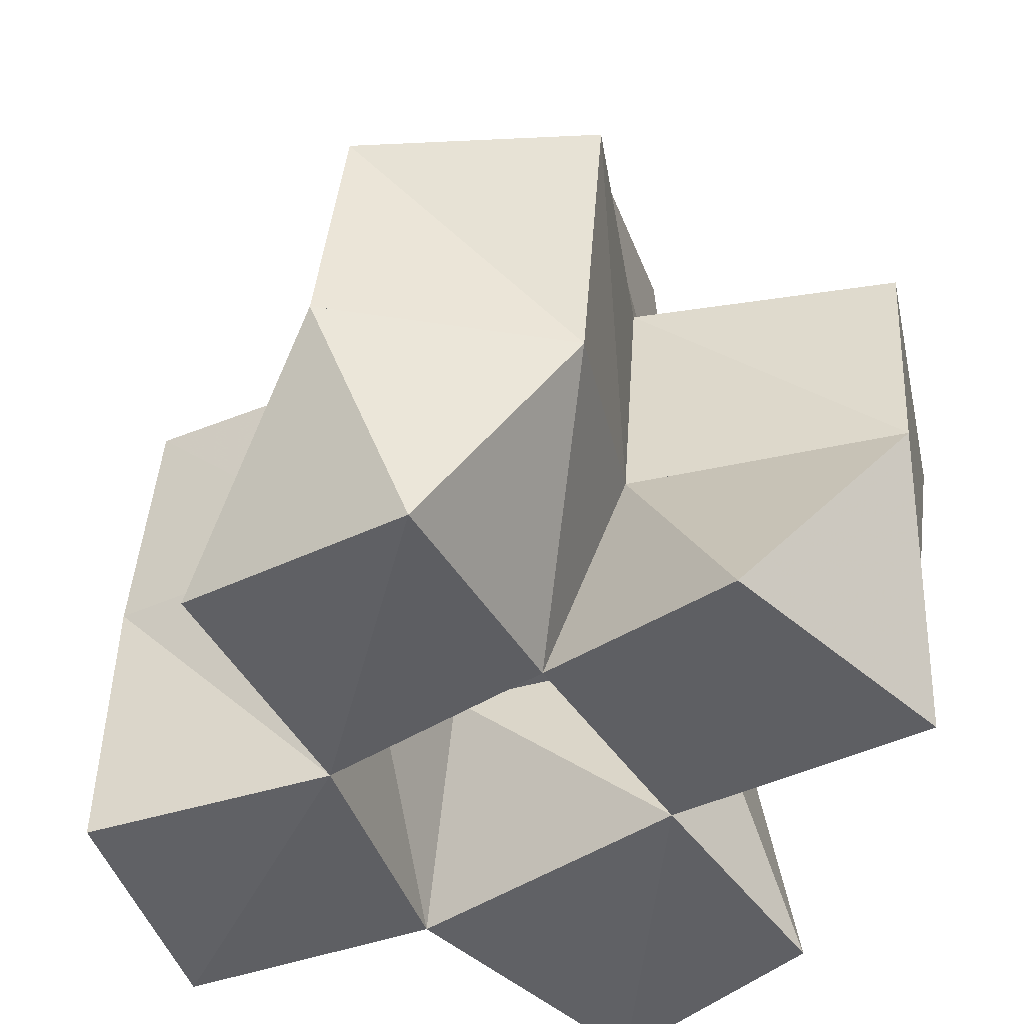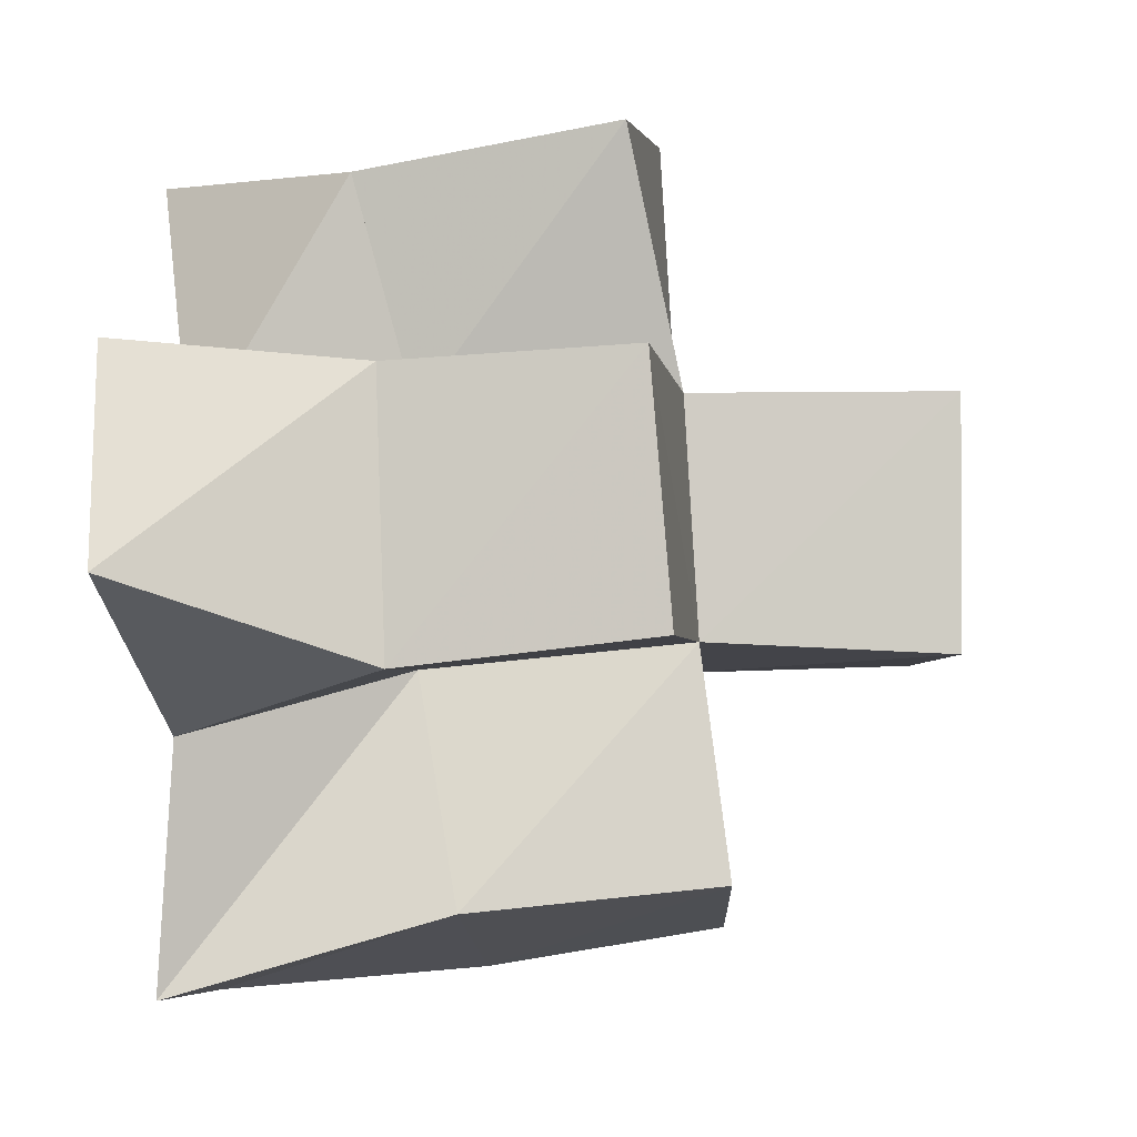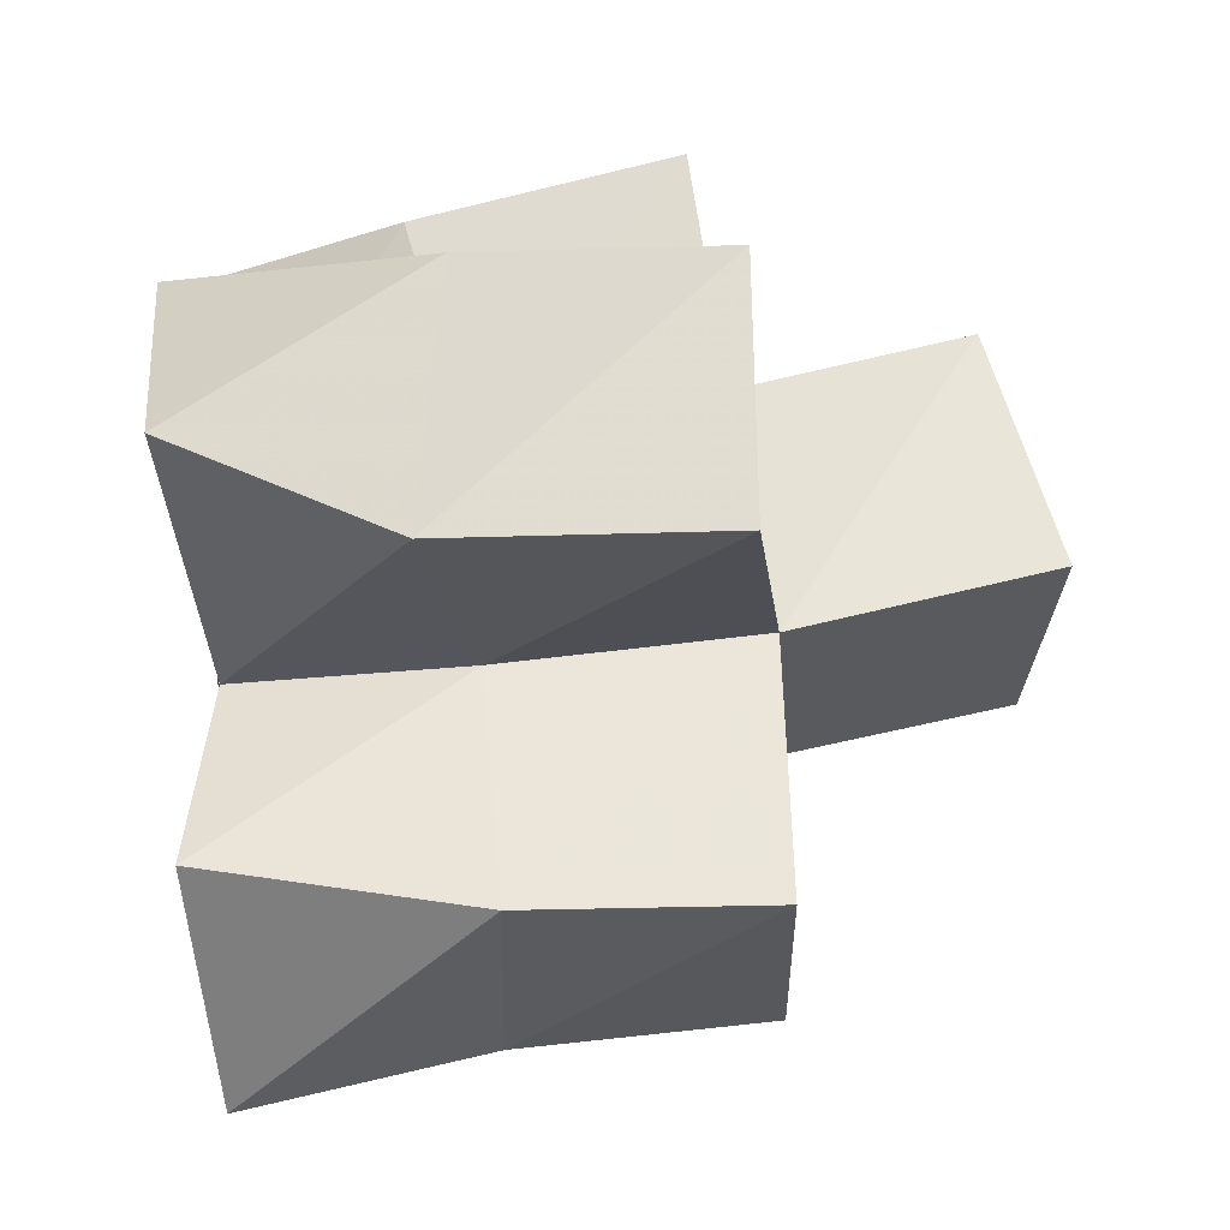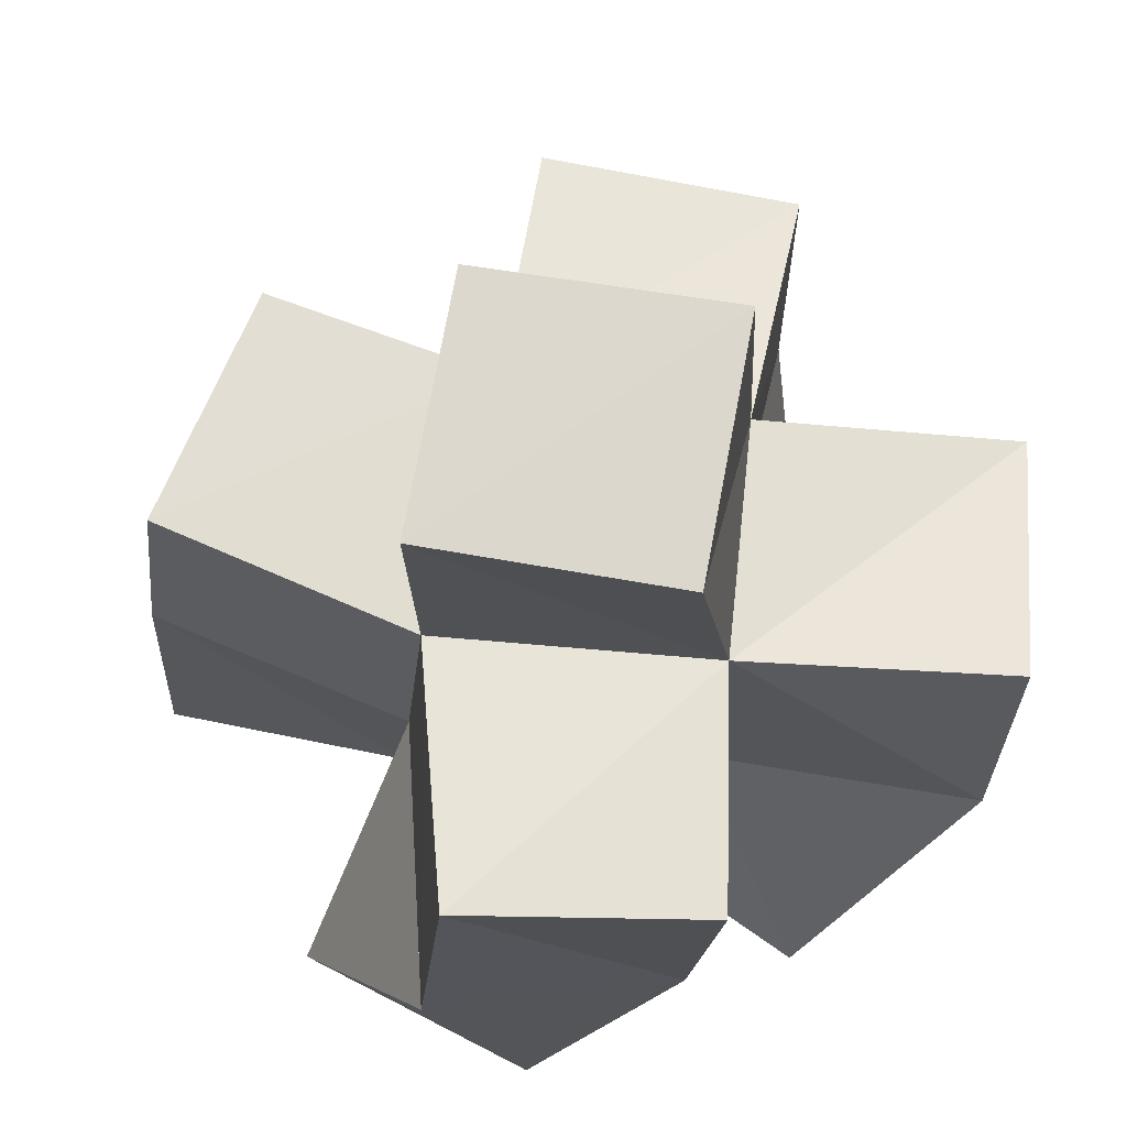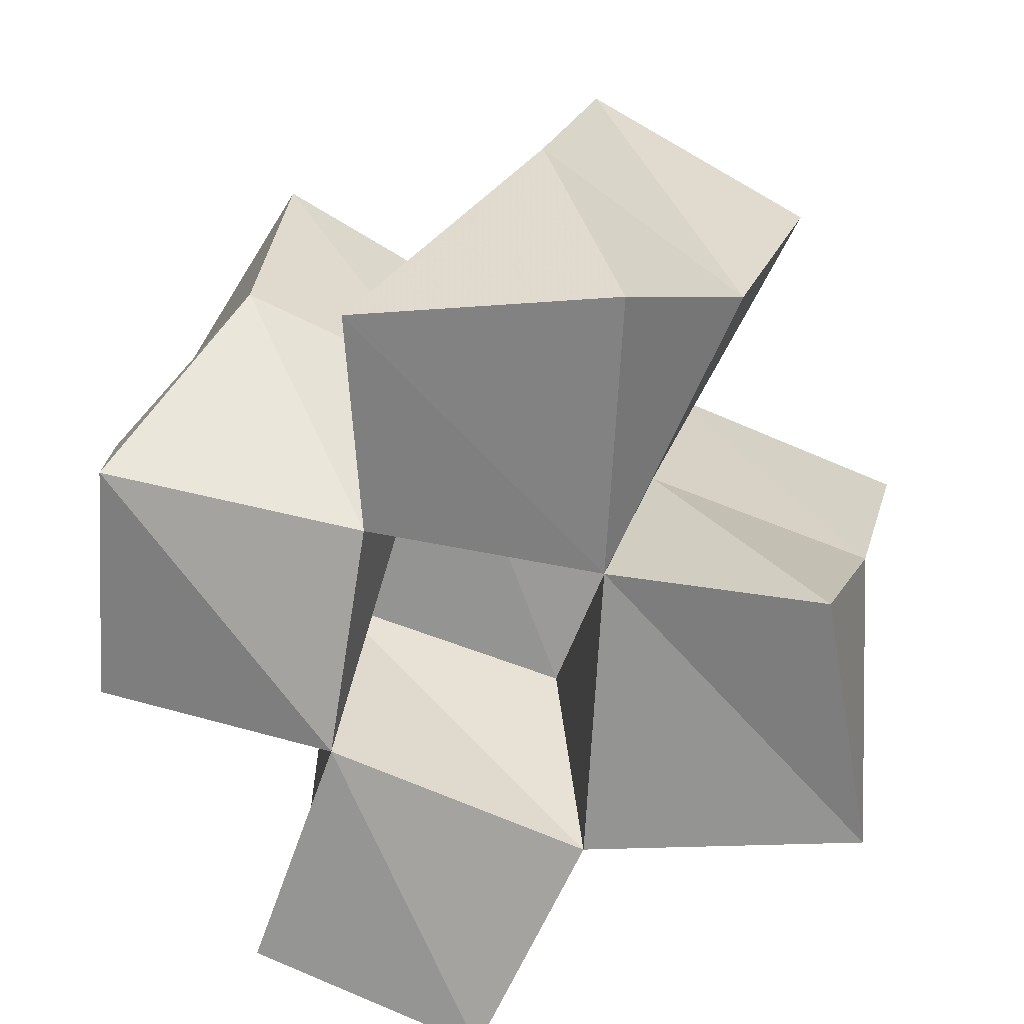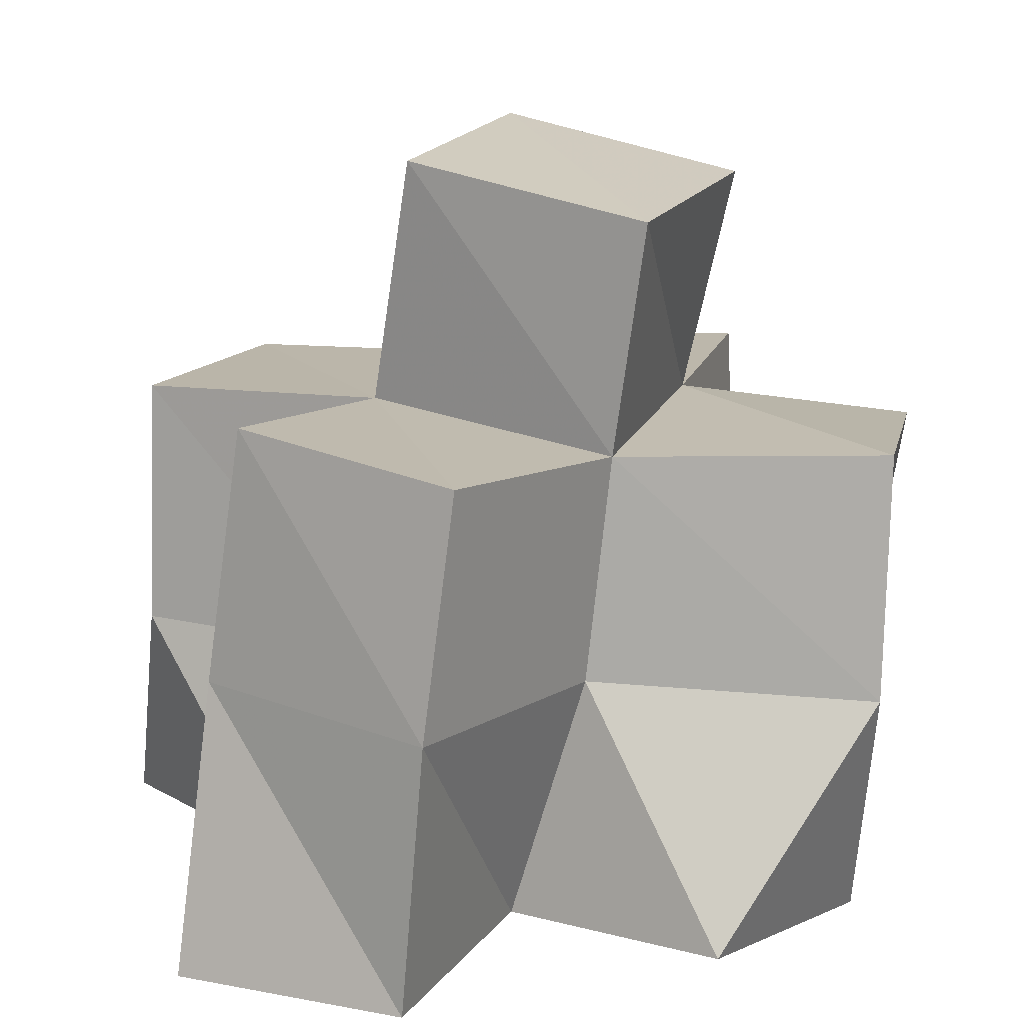
<metadata>
{"format":"obj","ext":"obj","renderer":"f3d","projection":"perspective","resolution":1024,"background":"white","views":[{"elev":-47.0,"azim":-50.6,"up":"+Y"},{"elev":-25.5,"azim":95.4,"up":"+Z"},{"elev":39.6,"azim":84.2,"up":"+Z"},{"elev":62.1,"azim":-58.4,"up":"+Y"},{"elev":20.3,"azim":9.7,"up":"+Z"},{"elev":17.4,"azim":-136.2,"up":"+Y"}]}
</metadata>
<code>
v -0.3957 0.1064 0.9171
v -0.4053 0.1517 0.9529
v -0.3482 0.1031 0.9094
v -0.3584 0.1526 0.9198
v -0.391 0.1 0.9657
v -0.3727 0.1436 0.9896
v -0.3416 0.1068 0.9545
v -0.3352 0.1516 0.9702
v -0.3649 0.1035 0.8627
v -0.3671 0.1569 0.8667
v -0.3193 0.1017 0.8467
v -0.3153 0.1576 0.8602
v -0.2988 0.1069 0.8904
v -0.3109 0.1499 0.9072
v -0.2954 0.107 0.9488
v -0.2915 0.1512 0.9526
v -0.3433 0.1006 0.9987
v -0.314 0.1489 1.02
v -0.2914 0.1 1.005
v -0.2735 0.1404 0.9946
v -0.2446 0.104 0.8983
v -0.2642 0.1514 0.8872
v -0.2527 0.1 0.9484
v -0.2479 0.1509 0.9381
v -0.4029 0.1999 0.9574
v -0.3596 0.1976 0.9256
v -0.3767 0.1954 0.9982
v -0.3358 0.1983 0.9746
v -0.3685 0.2041 0.8738
v -0.3198 0.2077 0.8656
v -0.3097 0.203 0.9102
v -0.2931 0.2018 0.9542
v -0.3103 0.1972 1.021
v -0.2659 0.1934 0.9979
v -0.2629 0.2008 0.8908
v -0.2449 0.1983 0.9375
v -0.3658 0.2438 0.9279
v -0.3199 0.2521 0.9101
v -0.3486 0.2453 0.9745
v -0.3023 0.2541 0.957
f 1 2 4
f 3 1 4
f 2 6 8
f 4 2 8
f 6 5 7
f 8 6 7
f 5 1 3
f 7 5 3
f 8 7 3
f 4 8 3
f 2 1 5
f 6 2 5
f 9 10 12
f 11 9 12
f 10 4 14
f 12 10 14
f 4 3 13
f 14 4 13
f 3 9 11
f 13 3 11
f 14 13 11
f 12 14 11
f 10 9 3
f 4 10 3
f 7 8 16
f 15 7 16
f 8 18 20
f 16 8 20
f 18 17 19
f 20 18 19
f 17 7 15
f 19 17 15
f 20 19 15
f 16 20 15
f 8 7 17
f 18 8 17
f 13 14 22
f 21 13 22
f 14 16 24
f 22 14 24
f 16 15 23
f 24 16 23
f 15 13 21
f 23 15 21
f 24 23 21
f 22 24 21
f 14 13 15
f 16 14 15
f 2 25 26
f 4 2 26
f 25 27 28
f 26 25 28
f 27 6 8
f 28 27 8
f 6 2 4
f 8 6 4
f 28 8 4
f 26 28 4
f 25 2 6
f 27 25 6
f 10 29 30
f 12 10 30
f 29 26 31
f 30 29 31
f 26 4 14
f 31 26 14
f 4 10 12
f 14 4 12
f 31 14 12
f 30 31 12
f 29 10 4
f 26 29 4
f 8 28 32
f 16 8 32
f 28 33 34
f 32 28 34
f 33 18 20
f 34 33 20
f 18 8 16
f 20 18 16
f 34 20 16
f 32 34 16
f 28 8 18
f 33 28 18
f 14 31 35
f 22 14 35
f 31 32 36
f 35 31 36
f 32 16 24
f 36 32 24
f 16 14 22
f 24 16 22
f 36 24 22
f 35 36 22
f 31 14 16
f 32 31 16
f 4 26 31
f 14 4 31
f 26 28 32
f 31 26 32
f 28 8 16
f 32 28 16
f 8 4 14
f 16 8 14
f 32 16 14
f 31 32 14
f 26 4 8
f 28 26 8
f 26 37 38
f 31 26 38
f 37 39 40
f 38 37 40
f 39 28 32
f 40 39 32
f 28 26 31
f 32 28 31
f 40 32 31
f 38 40 31
f 37 26 28
f 39 37 28

</code>
